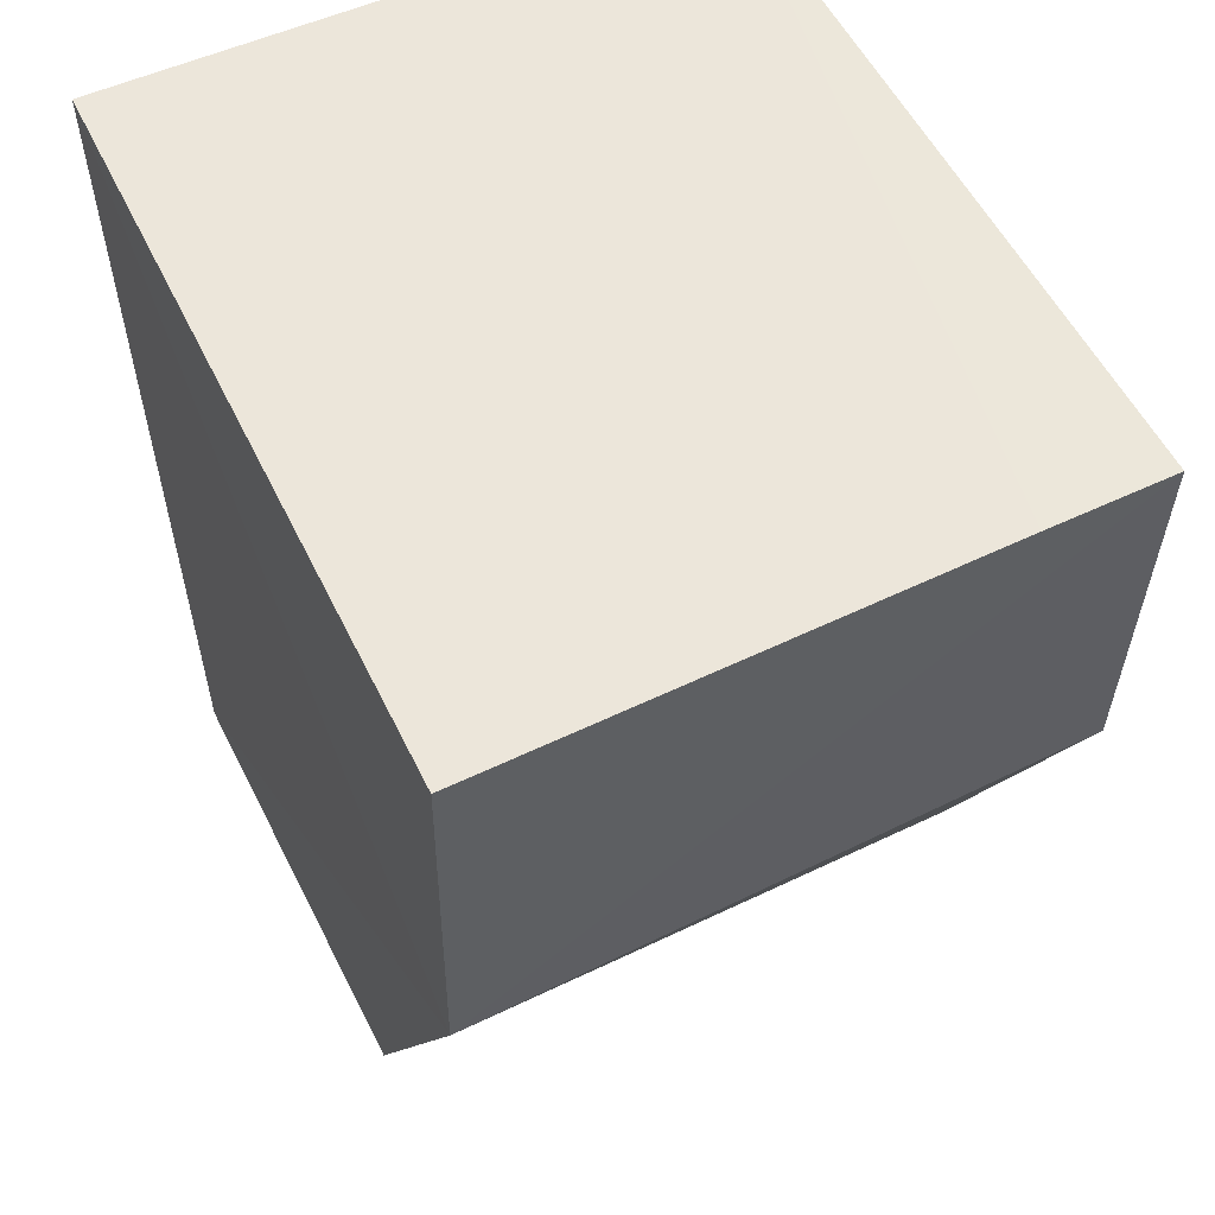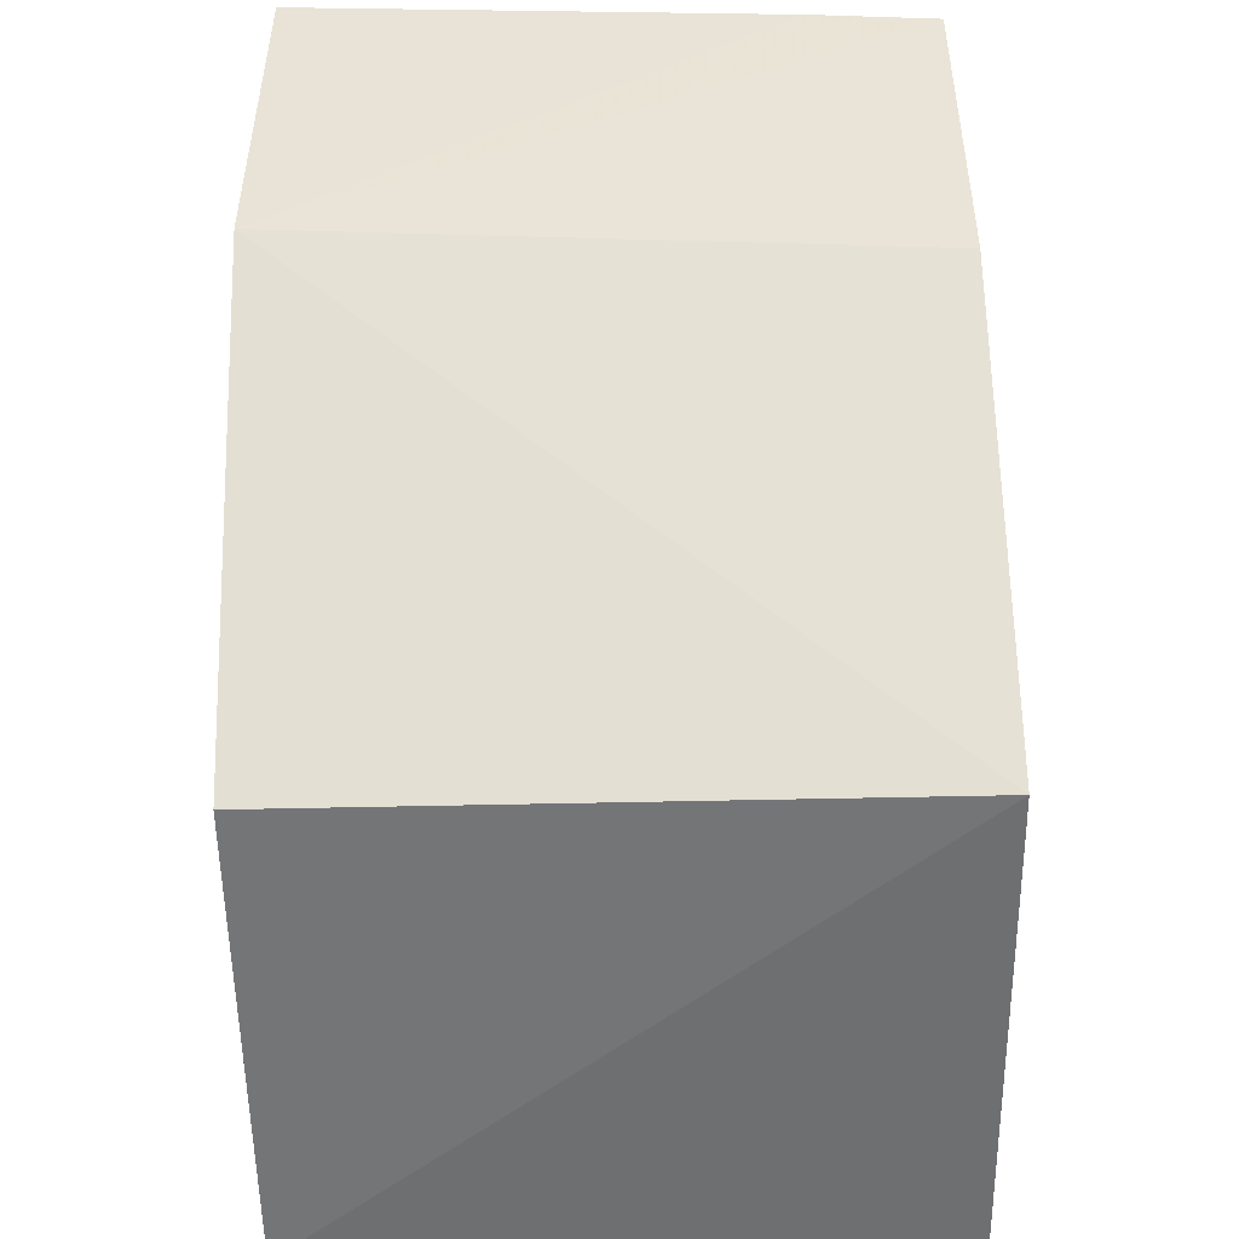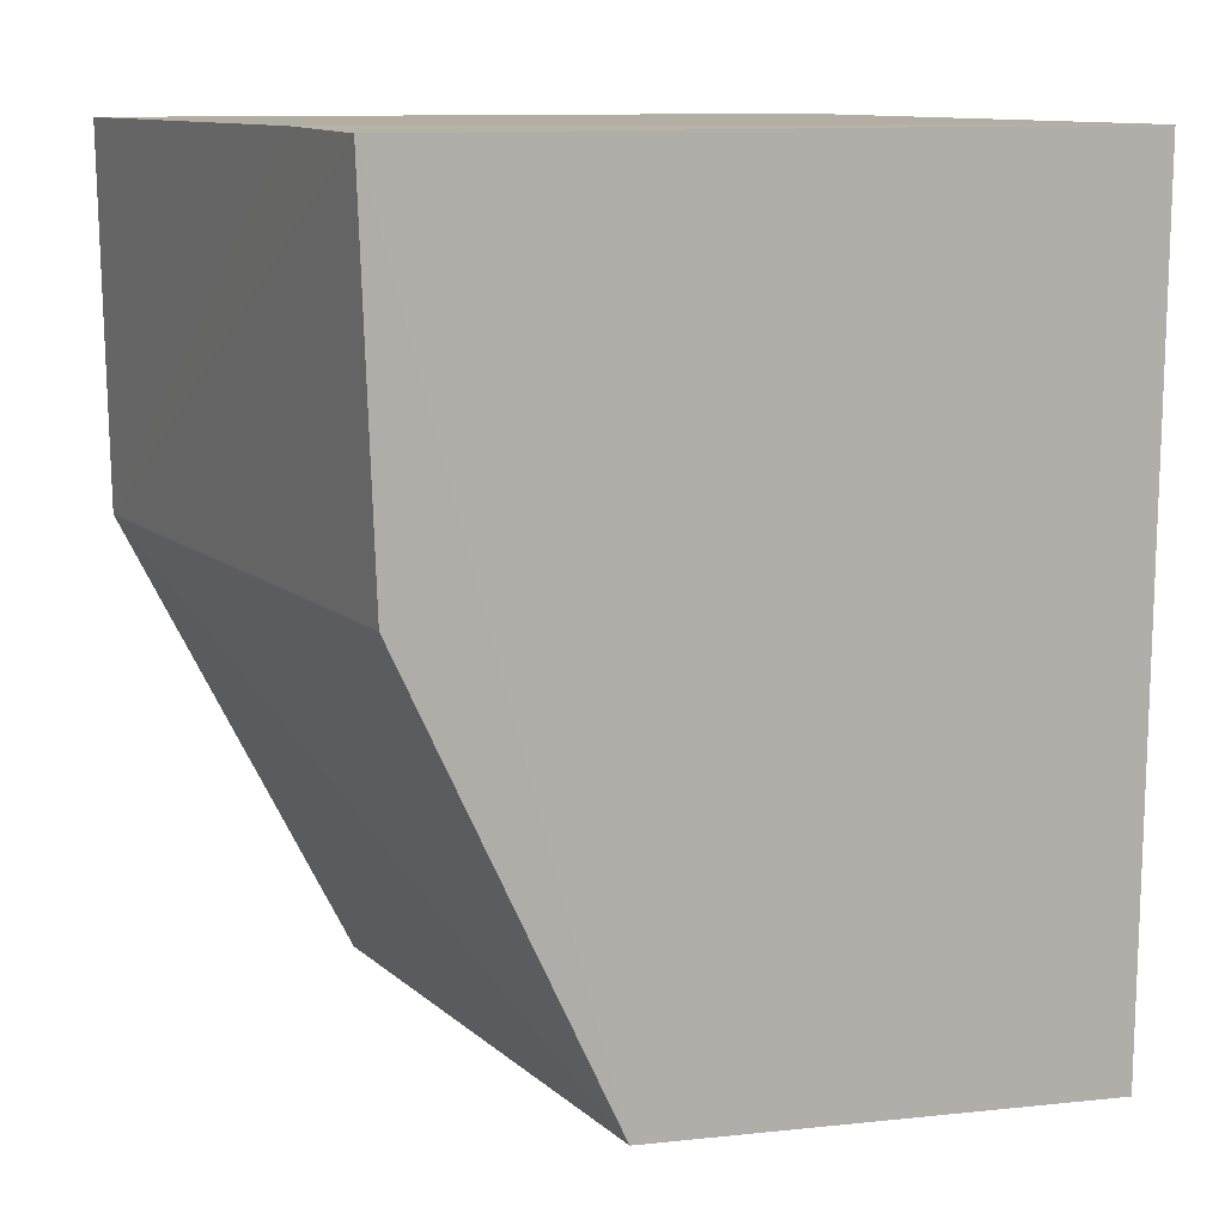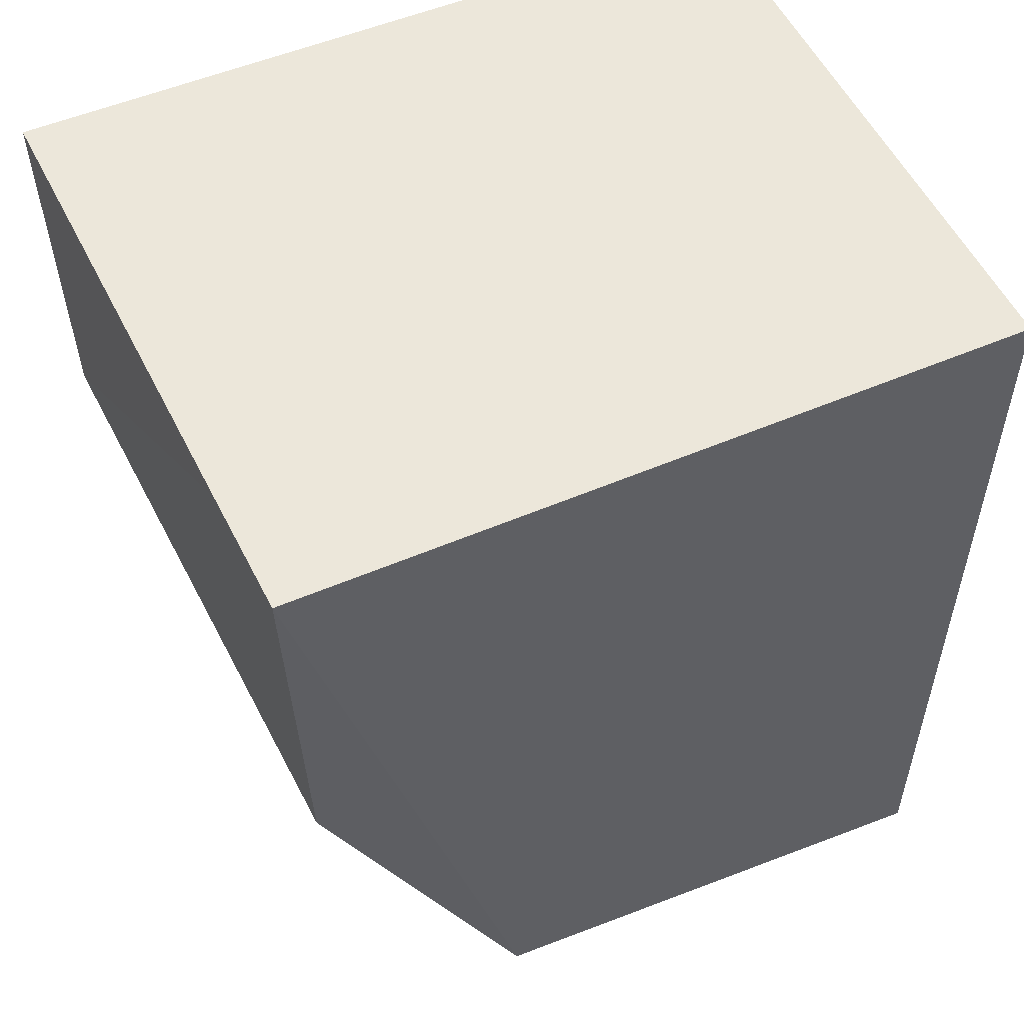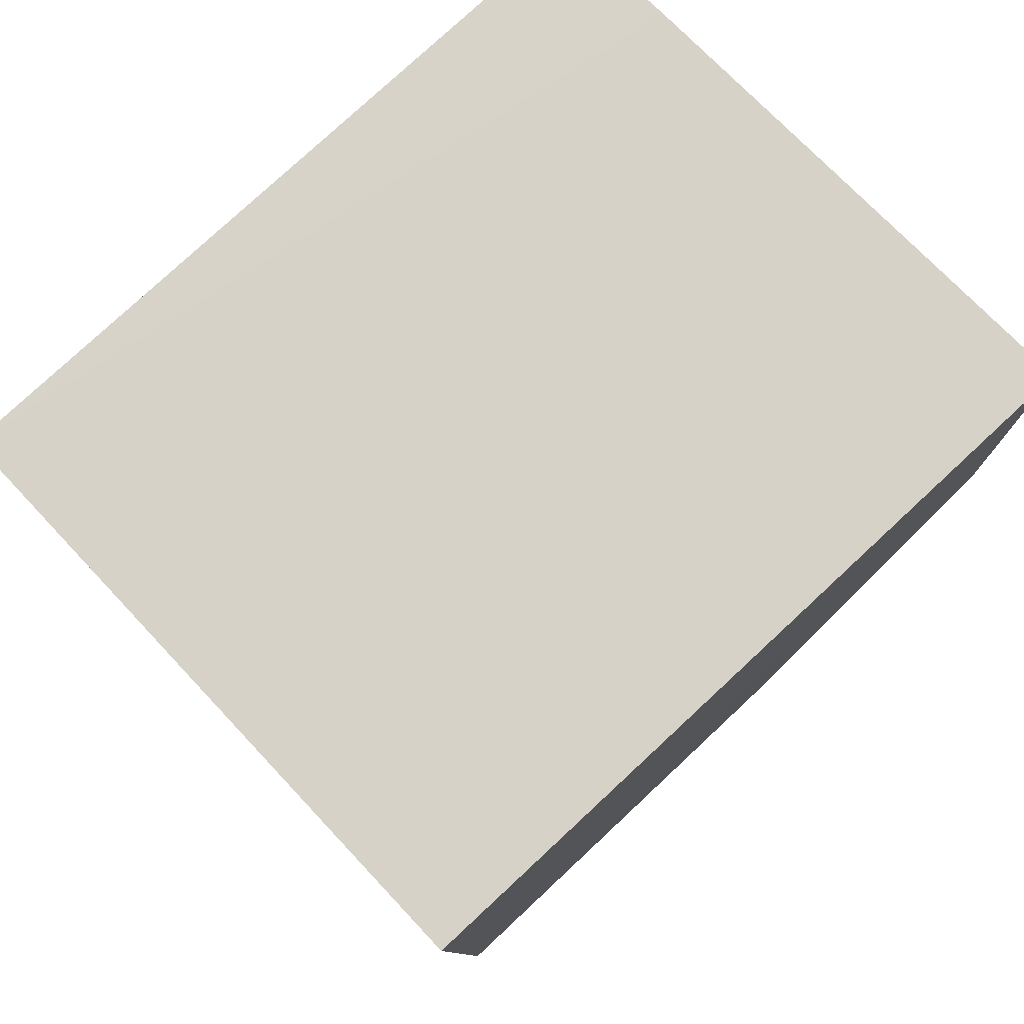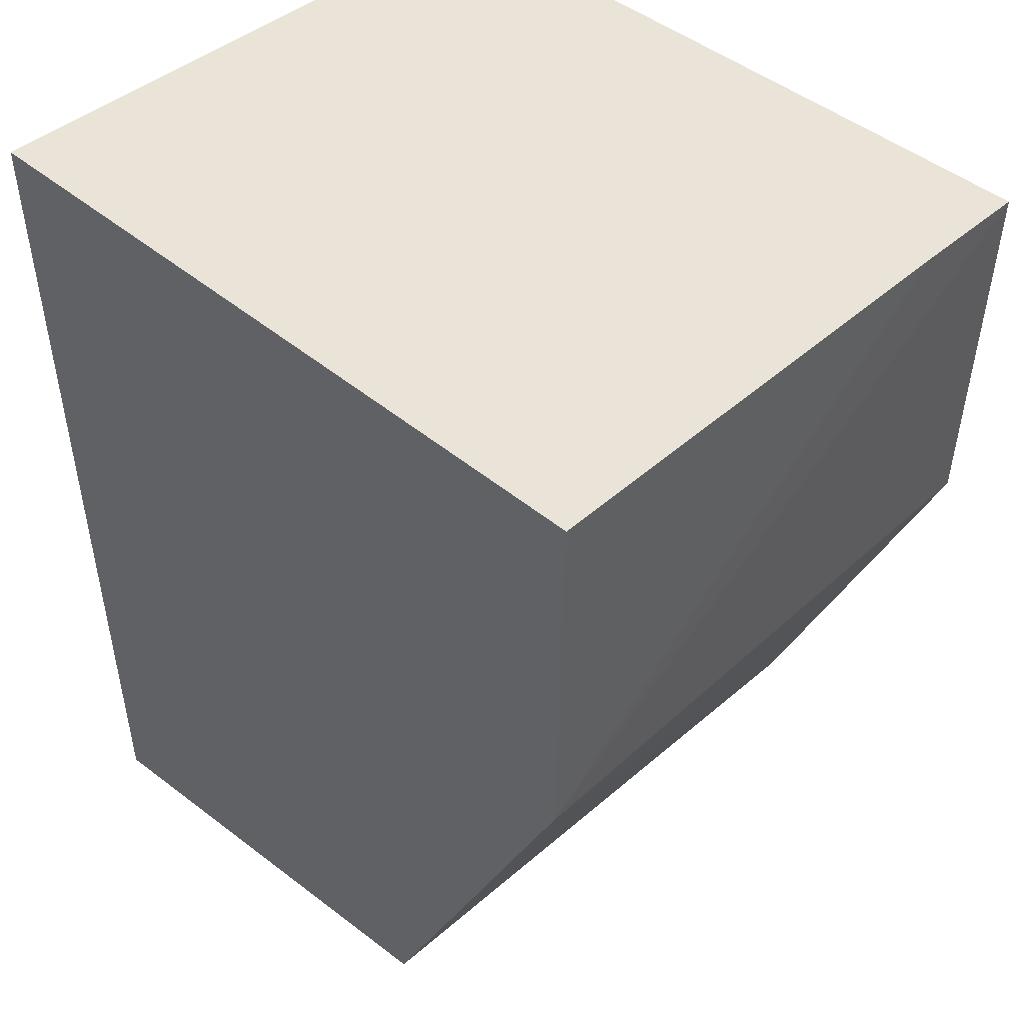
<metadata>
{"format":"obj","ext":"obj","renderer":"f3d","projection":"perspective","resolution":1024,"background":"white","views":[{"elev":54.2,"azim":64.3,"up":"+Y"},{"elev":-49.7,"azim":90.6,"up":"+Y"},{"elev":11.0,"azim":153.9,"up":"+Y"},{"elev":53.2,"azim":155.3,"up":"+Y"},{"elev":77.3,"azim":-43.2,"up":"+Y"},{"elev":43.4,"azim":44.9,"up":"+Y"}]}
</metadata>
<code>
v 0.01126 -0.03332 0.02521
v 0.01117 -0.03851 0.02523
v 0.01101 -0.03335 0.01648
v 0.000686 -0.03335 0.01648
v 0.000686 -0.03335 0.02516
v 0.0009156 -0.04534 0.01633
v 0.01107 -0.0333 0.01826
v 0.007918 -0.04477 0.01636
v 0.001134 -0.04571 0.02507
v 0.01082 -0.03855 0.01649
v 0.007929 -0.04492 0.02511
f 5 2 1
f 6 4 3
f 6 5 4
f 7 3 4
f 7 5 1
f 7 4 5
f 7 1 2
f 7 2 3
f 8 6 3
f 9 2 5
f 9 5 6
f 9 6 8
f 10 8 3
f 10 3 2
f 10 2 8
f 11 9 8
f 11 8 2
f 11 2 9

</code>
